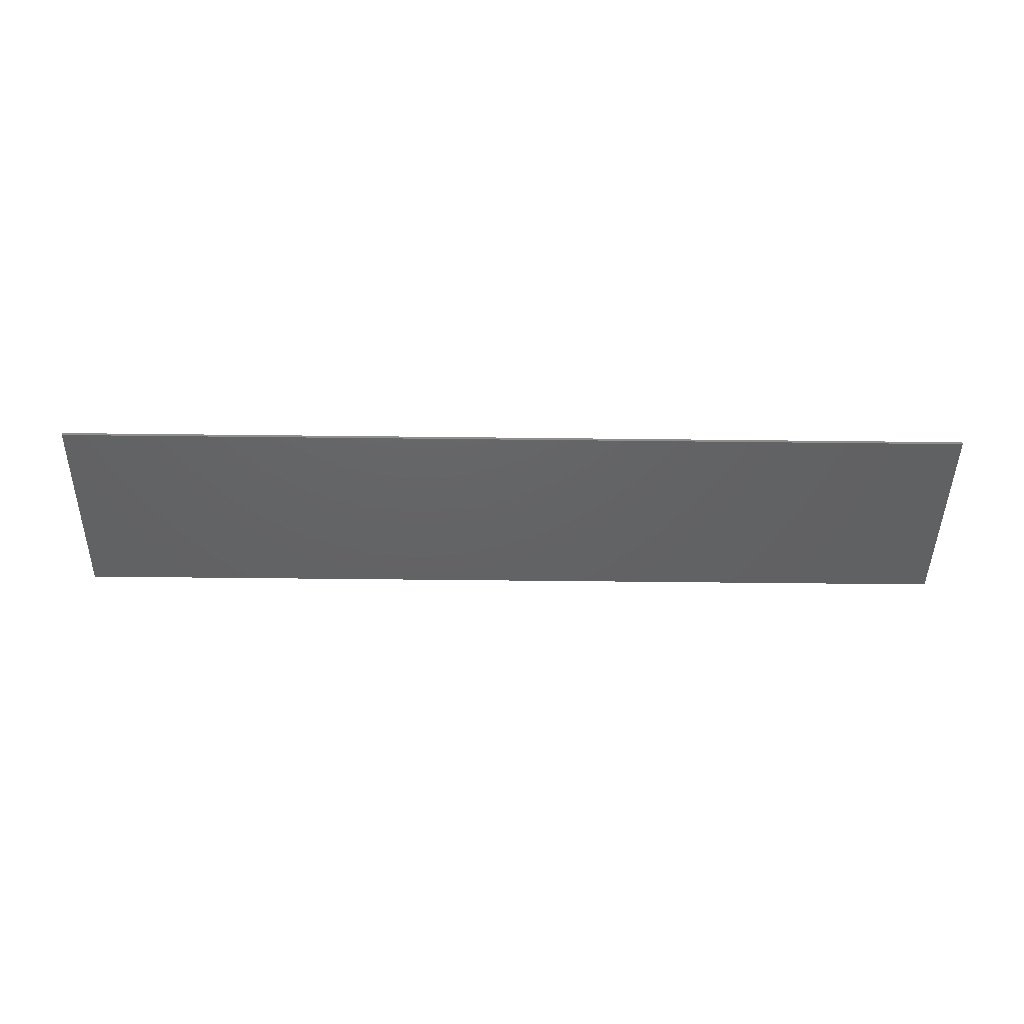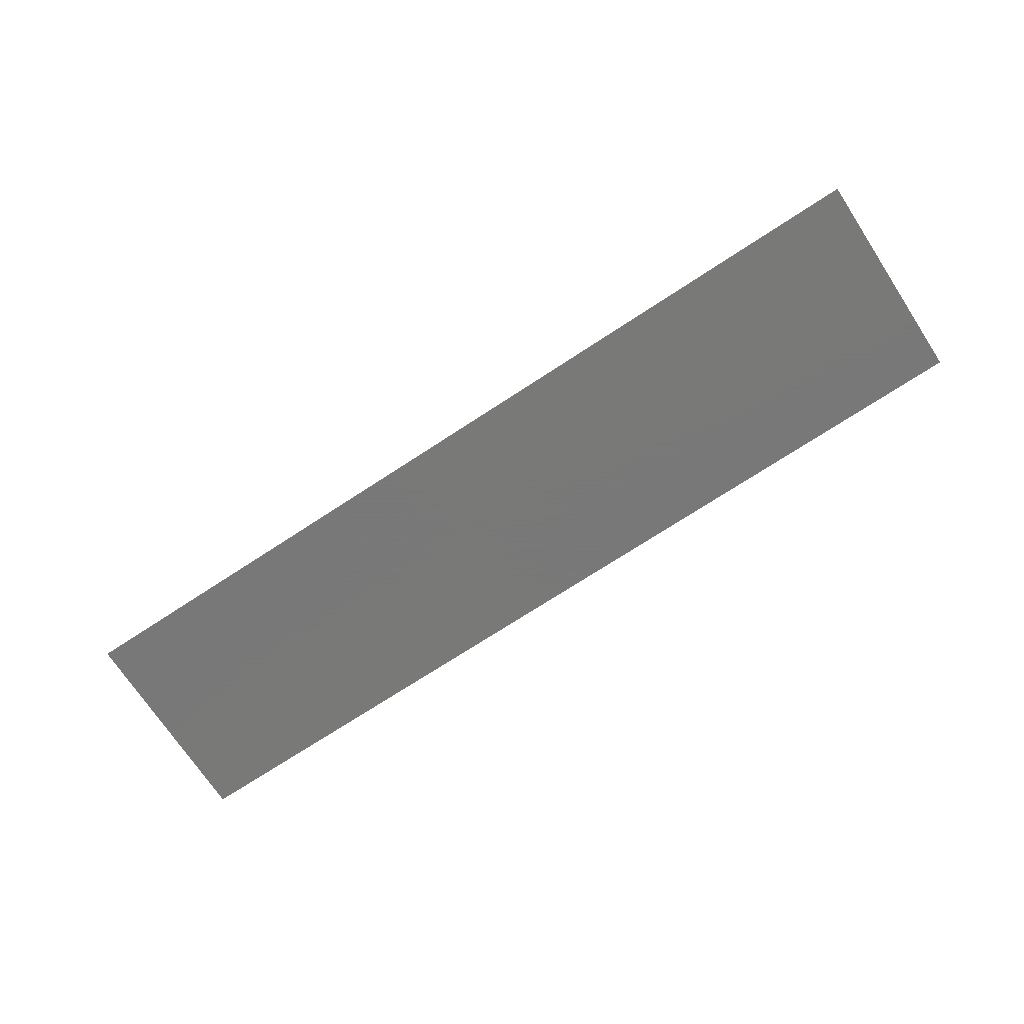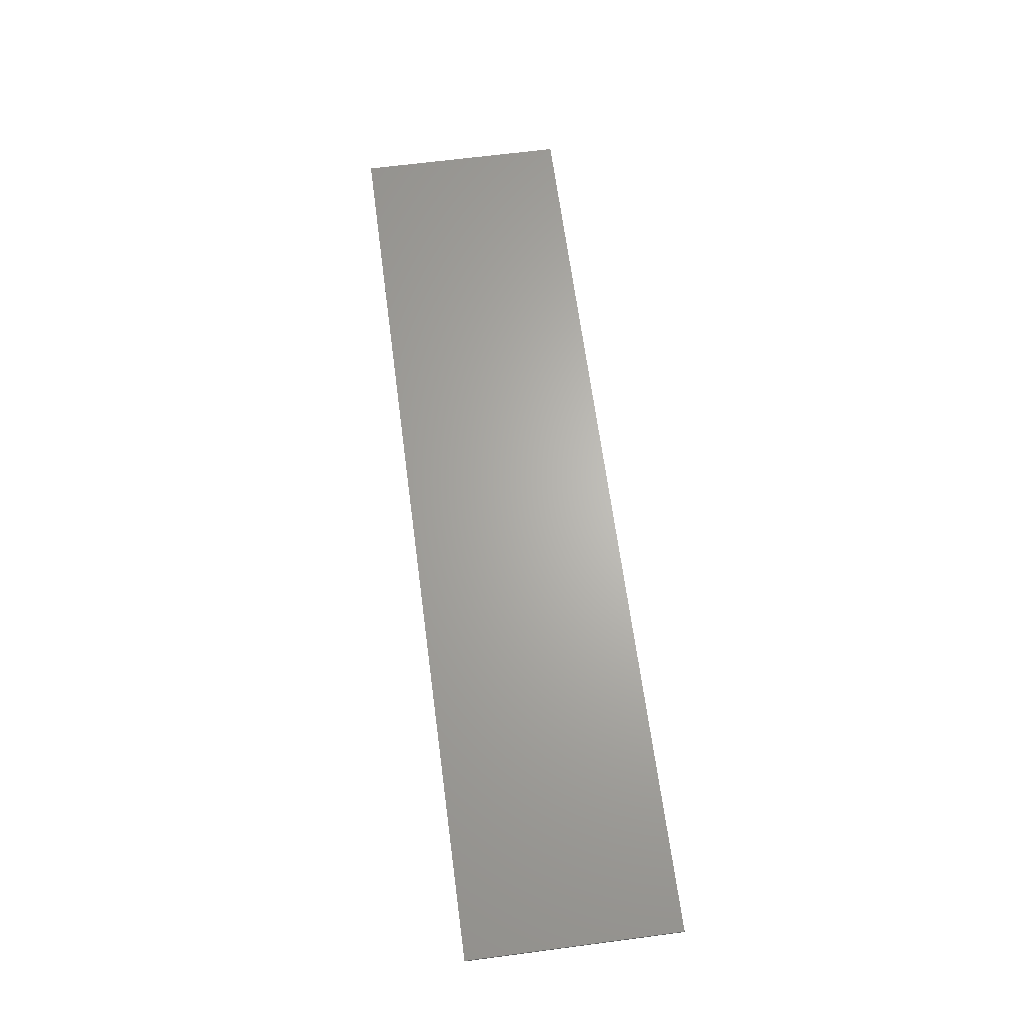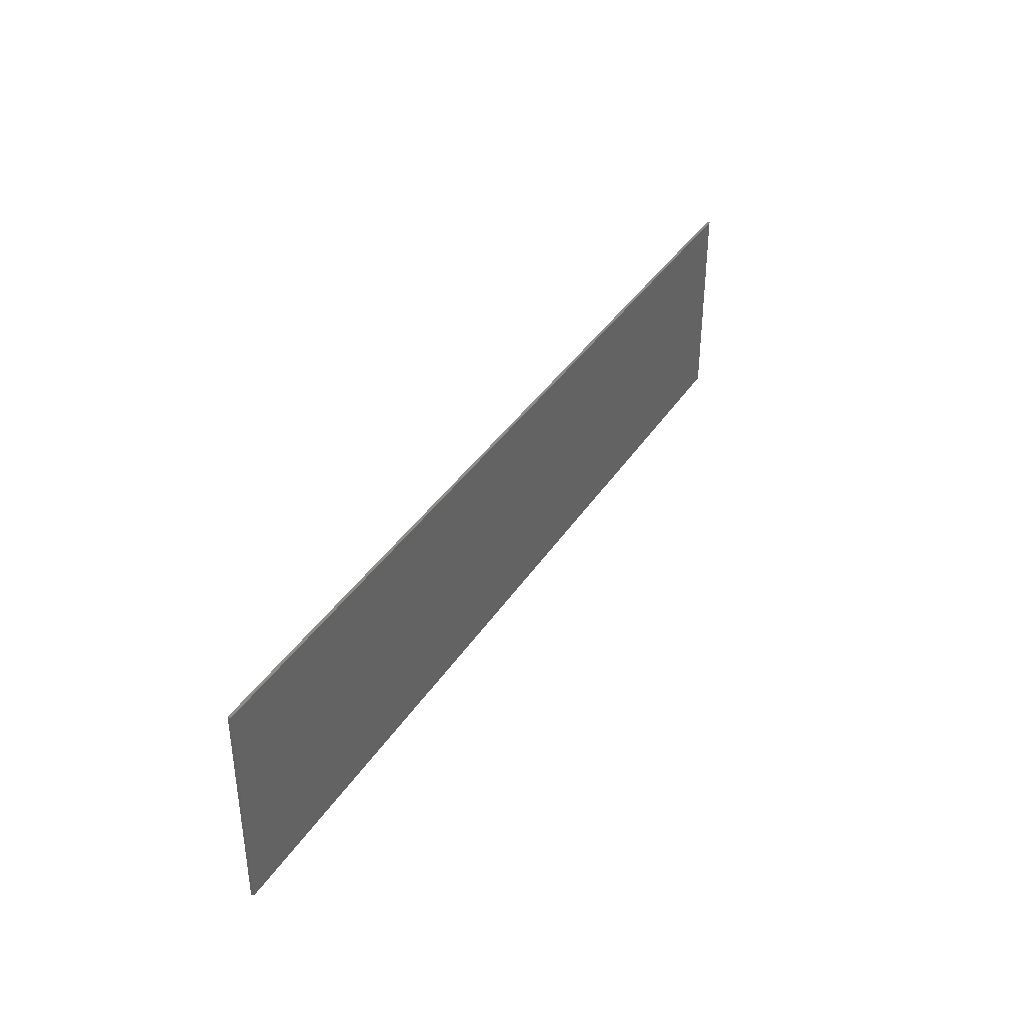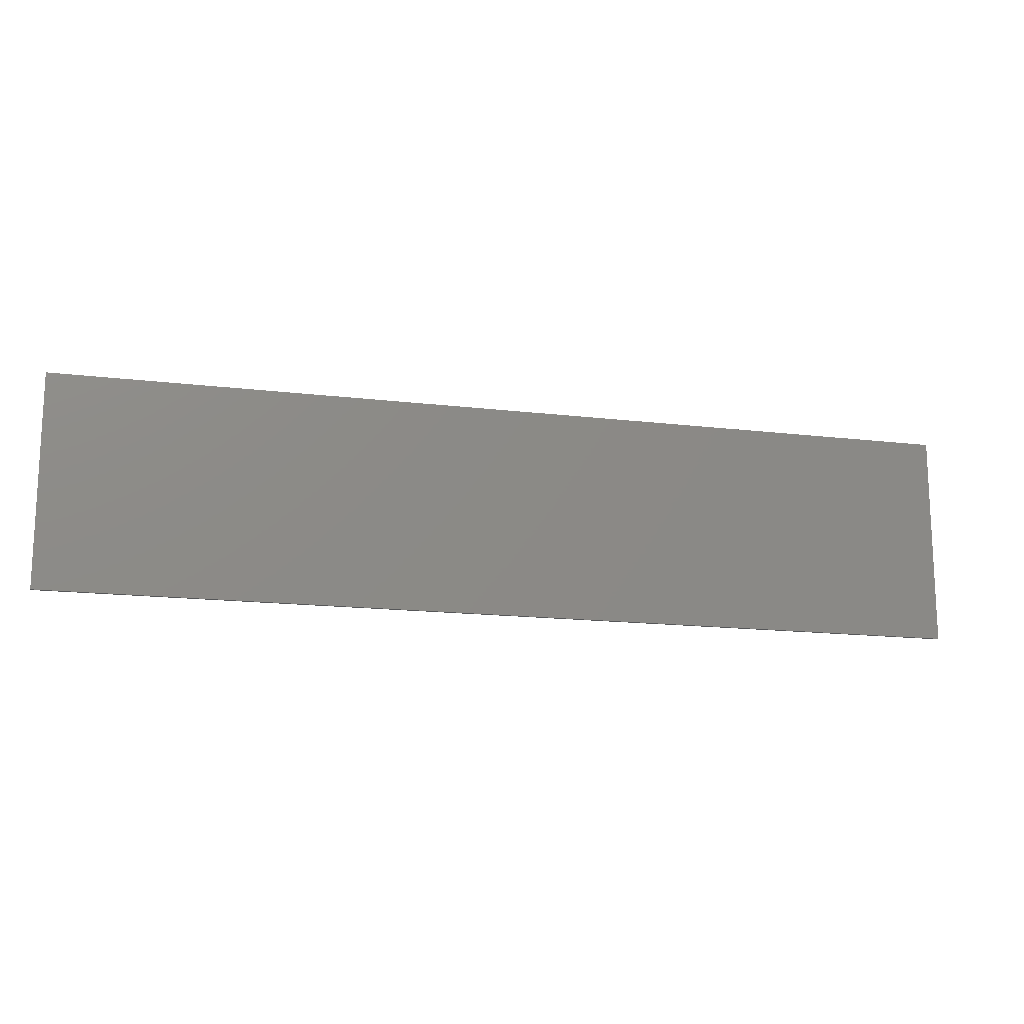
<metadata>
{"format":"stl","ext":"stl","renderer":"f3d","projection":"perspective","resolution":1024,"background":"white","views":[{"elev":-44.9,"azim":-0.8,"up":"+Y"},{"elev":-71.5,"azim":-146.7,"up":"+Y"},{"elev":65.4,"azim":-97.5,"up":"+Y"},{"elev":37.8,"azim":-60.9,"up":"+Z"},{"elev":-15.4,"azim":-14.5,"up":"+Z"}]}
</metadata>
<code>
# stl→obj: 235 verts, 466 faces
v 15.6 0 3.6
v 15.6 0 -3.6
v -15.6 0 -3.6
v -15.6 0 3.6
v -15.6 -0.1 3.6
v 15.6 -0.1 3.6
v -15.6 -0.1 -3.6
v 15.6 -0.1 -3.6
v 1.8 -0.1 0.8
v 1.3 -0.1 1.2
v 1.304 -0.1 1.148
v 1.735 -0.1 0.8034
v 1.317 -0.1 1.097
v 1.671 -0.1 0.8136
v 1.338 -0.1 1.047
v 1.609 -0.1 0.8304
v 1.367 -0.1 1
v 1.55 -0.1 0.8536
v 1.403 -0.1 0.9565
v 1.496 -0.1 0.8826
v 1.446 -0.1 0.9172
v 1.3 -0.1 0.8
v -9.804 -0.1 1.148
v -10.8 -0.1 1.2
v -10.8 -0.1 1.148
v -9.8 -0.1 1.2
v -9.817 -0.1 1.097
v -10.78 -0.1 1.097
v -9.838 -0.1 1.047
v -10.76 -0.1 1.047
v -9.867 -0.1 1
v -10.73 -0.1 1
v -9.903 -0.1 0.9565
v -10.7 -0.1 0.9565
v -9.947 -0.1 0.9172
v -10.65 -0.1 0.9172
v -9.996 -0.1 0.8826
v -10.6 -0.1 0.8826
v -10.05 -0.1 0.8536
v -10.55 -0.1 0.8536
v -10.11 -0.1 0.8304
v -10.49 -0.1 0.8304
v -10.17 -0.1 0.8136
v -10.43 -0.1 0.8136
v -10.23 -0.1 0.8034
v -10.37 -0.1 0.8034
v -10.3 -0.1 0.8
v -9.8 -0.1 0.8
v -10.8 -0.1 0.8
v -10.5 -0.1 3
v -10.8 -0.1 2.739
v -10.8 -0.1 2.7
v -10.54 -0.1 2.997
v -10.79 -0.1 2.778
v -10.58 -0.1 2.99
v -10.78 -0.1 2.815
v -10.61 -0.1 2.977
v -10.76 -0.1 2.85
v -10.65 -0.1 2.96
v -10.74 -0.1 2.883
v -10.68 -0.1 2.938
v -10.71 -0.1 2.912
v -10.8 -0.1 3
v -9.8 -0.1 2.3
v -6.6 -0.1 2.3
v -6.6 -0.1 3
v -5.5 -0.1 2.3
v -4.9 -0.1 2.3
v -4.9 -0.1 3
v -5.5 -0.1 3
v -3.8 -0.1 2.3
v -3.2 -0.1 2.3
v -3.2 -0.1 3
v -3.8 -0.1 3
v -2.1 -0.1 3
v -2.1 -0.1 2.3
v 1.3 -0.1 2.3
v 1.8 -0.1 2.4
v 1.8 -0.1 3
v 2.296 -0.1 1.148
v 2.3 -0.1 1.2
v 1.865 -0.1 0.8034
v 2.283 -0.1 1.097
v 1.929 -0.1 0.8136
v 2.262 -0.1 1.047
v 1.991 -0.1 0.8304
v 2.233 -0.1 1
v 2.05 -0.1 0.8536
v 2.197 -0.1 0.9565
v 2.104 -0.1 0.8826
v 2.154 -0.1 0.9172
v 2.3 -0.1 0.8
v 13.4 -0.1 1.148
v 14.4 -0.1 1.2
v 14.4 -0.1 1.148
v 13.4 -0.1 1.2
v 13.42 -0.1 1.097
v 14.38 -0.1 1.097
v 13.44 -0.1 1.047
v 14.36 -0.1 1.047
v 13.47 -0.1 1
v 14.33 -0.1 1
v 13.5 -0.1 0.9565
v 14.3 -0.1 0.9565
v 13.55 -0.1 0.9172
v 14.25 -0.1 0.9172
v 13.6 -0.1 0.8826
v 14.2 -0.1 0.8826
v 13.65 -0.1 0.8536
v 14.15 -0.1 0.8536
v 13.71 -0.1 0.8304
v 14.09 -0.1 0.8304
v 13.77 -0.1 0.8136
v 14.03 -0.1 0.8136
v 13.83 -0.1 0.8034
v 13.97 -0.1 0.8034
v 13.9 -0.1 0.8
v 13.4 -0.1 0.8
v 14.4 -0.1 0.8
v 14.1 -0.1 3
v 14.4 -0.1 2.739
v 14.4 -0.1 2.7
v 14.14 -0.1 2.997
v 14.39 -0.1 2.778
v 14.18 -0.1 2.99
v 14.38 -0.1 2.815
v 14.21 -0.1 2.977
v 14.36 -0.1 2.85
v 14.25 -0.1 2.96
v 14.34 -0.1 2.883
v 14.28 -0.1 2.938
v 14.31 -0.1 2.912
v 14.4 -0.1 3
v 13.4 -0.1 2.3
v 10.2 -0.1 2.3
v 10.2 -0.1 3
v 9.1 -0.1 2.3
v 8.5 -0.1 3
v 8.5 -0.1 2.3
v 9.1 -0.1 3
v 7.4 -0.1 2.3
v 6.8 -0.1 3
v 6.8 -0.1 2.3
v 7.4 -0.1 3
v 5.7 -0.1 3
v 2.3 -0.1 2.3
v 5.7 -0.1 2.3
v -10.84 -0.1 0.14
v -10.84 -0.1 -0.236
v -10.42 -0.1 -0.236
v -9.832 -0.1 0.14
v -9.832 -0.1 -1.964
v -10.42 -0.1 -1.964
v 0.776 -0.1 -0.164
v 0.704 -0.1 -0.388
v 1.284 -0.1 -0.388
v 1.312 -0.1 -0.284
v 0.98 -0.1 0.024
v 1.388 -0.1 -0.2
v 1.284 -0.1 0.152
v 1.504 -0.1 -0.144
v 1.64 -0.1 0.2
v 1.64 -0.1 -0.124
v 2 -0.1 0.152
v 1.776 -0.1 -0.144
v 2.304 -0.1 0.024
v 1.892 -0.1 -0.2
v 2.508 -0.1 -0.164
v 1.972 -0.1 -0.284
v 2.576 -0.1 -0.388
v 1.996 -0.1 -0.388
v 2.508 -0.1 -0.612
v 1.972 -0.1 -0.488
v 2.308 -0.1 -0.796
v 1.892 -0.1 -0.572
v 1.952 -0.1 -1.108
v 1.808 -0.1 -1.04
v 1.776 -0.1 -0.628
v 1.64 -0.1 -0.648
v 1.636 -0.1 -1.016
v 1.592 -0.1 -0.648
v 1.588 -0.1 -1.016
v 2.372 -0.1 -0.828
v 2.6 -0.1 -1.056
v 2.048 -0.1 -1.208
v 2.676 -0.1 -1.328
v 2.08 -0.1 -1.328
v 2.6 -0.1 -1.6
v 2.048 -0.1 -1.448
v 2.372 -0.1 -1.828
v 1.952 -0.1 -1.548
v 2.036 -0.1 -1.98
v 1.808 -0.1 -1.616
v 1.636 -0.1 -2.036
v 1.636 -0.1 -1.64
v 1.24 -0.1 -1.98
v 1.468 -0.1 -1.616
v 0.9 -0.1 -1.828
v 1.324 -0.1 -1.548
v 0.676 -0.1 -1.6
v 1.228 -0.1 -1.448
v 0.596 -0.1 -1.328
v 1.192 -0.1 -1.328
v 13.65 -0.1 -0.212
v 14.52 -0.1 -0.212
v 14.52 -0.1 0.14
v 13.11 -0.1 0.14
v 12.82 -0.1 -0.856
v 13.15 -0.1 -0.856
v 13.22 -0.1 -0.824
v 13.58 -0.1 -0.464
v 13.44 -0.1 -0.796
v 13.91 -0.1 -0.504
v 13.66 -0.1 -0.824
v 14.3 -0.1 -0.672
v 13.86 -0.1 -0.912
v 14.57 -0.1 -0.924
v 13.98 -0.1 -1.044
v 14.66 -0.1 -1.22
v 14.03 -0.1 -1.2
v 14.57 -0.1 -1.516
v 13.98 -0.1 -1.356
v 14.3 -0.1 -1.768
v 13.86 -0.1 -1.488
v 13.91 -0.1 -1.936
v 13.66 -0.1 -1.576
v 13.44 -0.1 -1.996
v 13.44 -0.1 -1.604
v 12.98 -0.1 -1.936
v 13.22 -0.1 -1.576
v 12.58 -0.1 -1.768
v 13.02 -0.1 -1.488
v 12.55 -0.1 -1.74
v 12.64 -0.1 -1.444
v 12.98 -0.1 -1.444
f 1 2 3
f 3 4 1
f 5 6 1
f 1 4 5
f 7 5 4
f 4 3 7
f 8 7 3
f 3 2 8
f 6 8 2
f 2 1 6
f 9 10 11
f 11 12 9
f 12 11 13
f 13 14 12
f 14 13 15
f 15 16 14
f 16 15 17
f 17 18 16
f 18 17 19
f 19 20 18
f 20 19 21
f 11 10 22
f 13 11 22
f 15 13 22
f 17 15 22
f 19 17 22
f 21 19 22
f 20 21 22
f 18 20 22
f 16 18 22
f 14 16 22
f 12 14 22
f 9 12 22
f 23 24 25
f 24 23 26
f 27 25 28
f 25 27 23
f 29 28 30
f 28 29 27
f 31 30 32
f 30 31 29
f 33 32 34
f 32 33 31
f 35 34 36
f 34 35 33
f 37 36 38
f 36 37 35
f 39 38 40
f 38 39 37
f 41 40 42
f 40 41 39
f 43 42 44
f 42 43 41
f 45 44 46
f 44 45 43
f 47 45 46
f 48 26 23
f 48 23 27
f 48 27 29
f 48 29 31
f 48 31 33
f 48 33 35
f 48 35 37
f 48 37 39
f 48 39 41
f 48 41 43
f 48 43 45
f 48 45 47
f 49 47 46
f 49 46 44
f 49 44 42
f 49 42 40
f 49 40 38
f 49 38 36
f 49 36 34
f 49 34 32
f 49 32 30
f 49 30 28
f 49 28 25
f 49 25 24
f 50 51 52
f 51 50 53
f 53 54 51
f 54 53 55
f 55 56 54
f 56 55 57
f 57 58 56
f 58 57 59
f 59 60 58
f 60 59 61
f 61 62 60
f 51 63 52
f 54 63 51
f 56 63 54
f 58 63 56
f 60 63 58
f 62 63 60
f 61 63 62
f 59 63 61
f 57 63 59
f 55 63 57
f 53 63 55
f 50 63 53
f 50 52 24
f 24 26 50
f 50 26 64
f 50 64 65
f 65 66 50
f 67 68 69
f 69 70 67
f 71 72 73
f 73 74 71
f 75 76 77
f 75 77 78
f 78 79 75
f 9 78 77
f 77 10 9
f 66 65 67
f 67 70 66
f 69 68 71
f 71 74 69
f 73 72 76
f 76 75 73
f 64 26 65
f 65 26 67
f 67 26 68
f 71 68 26
f 26 10 71
f 72 71 10
f 72 10 76
f 76 10 77
f 48 22 10
f 10 26 48
f 9 80 81
f 80 9 82
f 82 83 80
f 83 82 84
f 84 85 83
f 85 84 86
f 86 87 85
f 87 86 88
f 88 89 87
f 89 88 90
f 90 91 89
f 80 92 81
f 83 92 80
f 85 92 83
f 87 92 85
f 89 92 87
f 91 92 89
f 90 92 91
f 88 92 90
f 86 92 88
f 84 92 86
f 82 92 84
f 9 92 82
f 93 94 95
f 94 93 96
f 97 95 98
f 95 97 93
f 99 98 100
f 98 99 97
f 101 100 102
f 100 101 99
f 103 102 104
f 102 103 101
f 105 104 106
f 104 105 103
f 107 106 108
f 106 107 105
f 109 108 110
f 108 109 107
f 111 110 112
f 110 111 109
f 113 112 114
f 112 113 111
f 115 114 116
f 114 115 113
f 117 115 116
f 118 96 93
f 118 93 97
f 118 97 99
f 118 99 101
f 118 101 103
f 118 103 105
f 118 105 107
f 118 107 109
f 118 109 111
f 118 111 113
f 118 113 115
f 118 115 117
f 119 117 116
f 119 116 114
f 119 114 112
f 119 112 110
f 119 110 108
f 119 108 106
f 119 106 104
f 119 104 102
f 119 102 100
f 119 100 98
f 119 98 95
f 119 95 94
f 120 121 122
f 121 120 123
f 123 124 121
f 124 123 125
f 125 126 124
f 126 125 127
f 127 128 126
f 128 127 129
f 129 130 128
f 130 129 131
f 131 132 130
f 121 133 122
f 124 133 121
f 126 133 124
f 128 133 126
f 130 133 128
f 132 133 130
f 131 133 132
f 129 133 131
f 127 133 129
f 125 133 127
f 123 133 125
f 120 133 123
f 120 94 122
f 94 120 96
f 120 134 96
f 120 135 134
f 135 120 136
f 137 138 139
f 138 137 140
f 141 142 143
f 142 141 144
f 145 146 147
f 145 78 146
f 78 145 79
f 9 146 78
f 146 9 81
f 136 137 135
f 137 136 140
f 138 141 139
f 141 138 144
f 142 147 143
f 147 142 145
f 134 135 96
f 135 137 96
f 137 139 96
f 141 96 139
f 96 141 81
f 143 81 141
f 143 147 81
f 147 146 81
f 118 81 92
f 81 118 96
f 148 149 150
f 150 151 148
f 152 151 150
f 150 153 152
f 154 155 156
f 156 157 154
f 158 154 157
f 157 159 158
f 160 158 159
f 159 161 160
f 162 160 161
f 161 163 162
f 164 162 163
f 163 165 164
f 166 164 165
f 165 167 166
f 168 166 167
f 167 169 168
f 170 168 169
f 169 171 170
f 172 170 171
f 171 173 172
f 174 172 173
f 173 175 174
f 176 174 175
f 175 177 176
f 175 178 177
f 177 178 179
f 179 180 177
f 180 179 181
f 181 182 180
f 183 174 176
f 176 184 183
f 184 176 185
f 185 186 184
f 186 185 187
f 187 188 186
f 188 187 189
f 189 190 188
f 190 189 191
f 191 192 190
f 192 191 193
f 193 194 192
f 194 193 195
f 195 196 194
f 196 195 197
f 197 198 196
f 198 197 199
f 199 200 198
f 200 199 201
f 201 202 200
f 203 202 201
f 204 205 206
f 206 207 204
f 204 207 208
f 208 209 204
f 204 209 210
f 210 211 204
f 211 210 212
f 212 213 211
f 213 212 214
f 214 215 213
f 215 214 216
f 216 217 215
f 217 216 218
f 218 219 217
f 219 218 220
f 220 221 219
f 221 220 222
f 222 223 221
f 223 222 224
f 224 225 223
f 225 224 226
f 226 227 225
f 227 226 228
f 228 229 227
f 229 228 230
f 230 231 229
f 231 230 232
f 232 233 231
f 234 233 232
f 232 235 234
f 5 52 63
f 5 63 50
f 5 50 66
f 5 66 70
f 5 70 69
f 5 69 74
f 5 74 73
f 5 73 75
f 6 5 79
f 79 145 6
f 5 75 79
f 6 145 142
f 6 142 144
f 6 144 138
f 6 138 140
f 6 140 136
f 6 136 120
f 6 120 133
f 6 133 122
f 6 122 94
f 94 119 206
f 206 6 94
f 217 6 206
f 206 205 217
f 205 215 217
f 213 215 205
f 205 204 213
f 204 211 213
f 217 219 8
f 8 6 217
f 219 221 8
f 221 223 8
f 223 225 8
f 225 227 8
f 8 227 192
f 192 194 8
f 194 7 8
f 196 7 194
f 198 7 196
f 200 7 198
f 7 200 202
f 202 152 7
f 152 153 7
f 7 153 150
f 150 149 7
f 7 149 148
f 7 49 24
f 24 5 7
f 5 24 52
f 209 208 234
f 234 235 209
f 210 209 235
f 235 232 210
f 212 210 232
f 232 230 212
f 214 212 230
f 230 228 214
f 216 214 228
f 228 226 216
f 218 216 226
f 226 224 218
f 220 218 224
f 224 222 220
f 192 227 229
f 229 190 192
f 231 190 229
f 233 190 231
f 190 233 234
f 234 188 190
f 186 188 234
f 234 208 186
f 208 184 186
f 183 184 208
f 208 172 183
f 172 174 183
f 170 172 208
f 168 170 208
f 208 207 168
f 207 166 168
f 164 166 207
f 207 92 164
f 92 207 118
f 117 118 207
f 207 206 117
f 119 117 206
f 169 167 165
f 165 163 169
f 171 169 163
f 163 173 171
f 173 163 161
f 161 175 173
f 175 161 159
f 159 178 175
f 178 159 157
f 157 179 178
f 179 157 156
f 156 181 179
f 181 156 155
f 155 202 181
f 181 202 203
f 203 182 181
f 182 203 201
f 201 180 182
f 180 201 199
f 199 177 180
f 177 199 197
f 197 176 177
f 176 197 195
f 195 185 176
f 185 195 193
f 193 187 185
f 187 193 191
f 191 189 187
f 164 92 9
f 9 162 164
f 162 9 22
f 22 160 162
f 160 22 158
f 158 22 48
f 48 154 158
f 152 202 155
f 155 151 152
f 151 155 154
f 154 48 151
f 151 48 47
f 47 148 151
f 7 148 47
f 47 49 7

</code>
